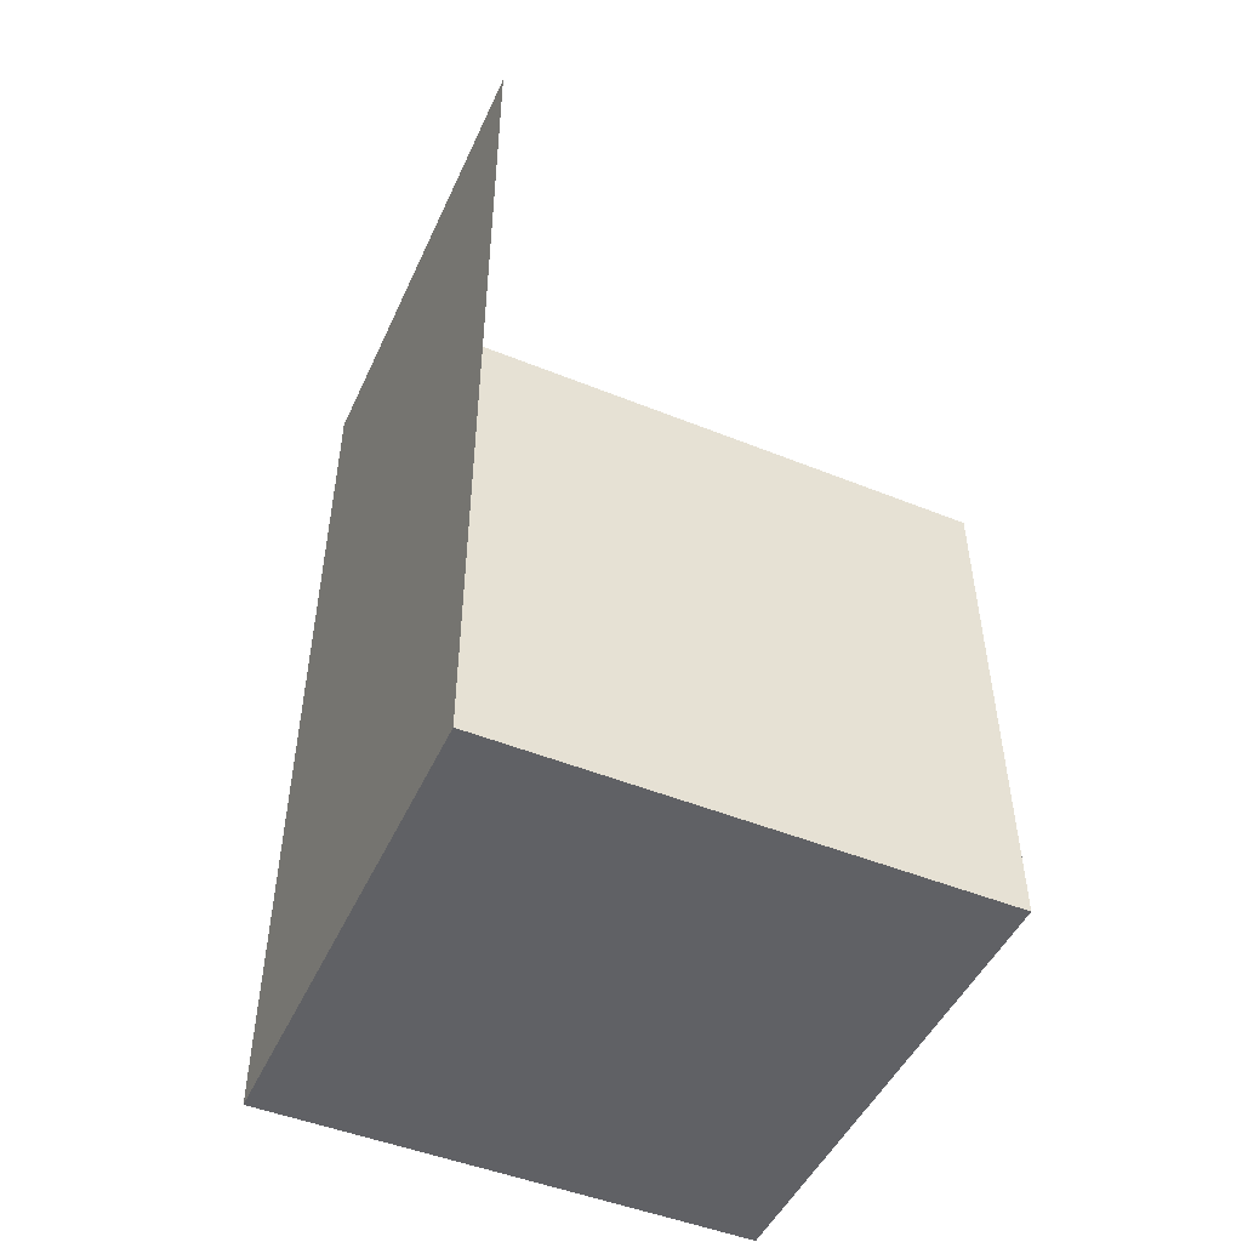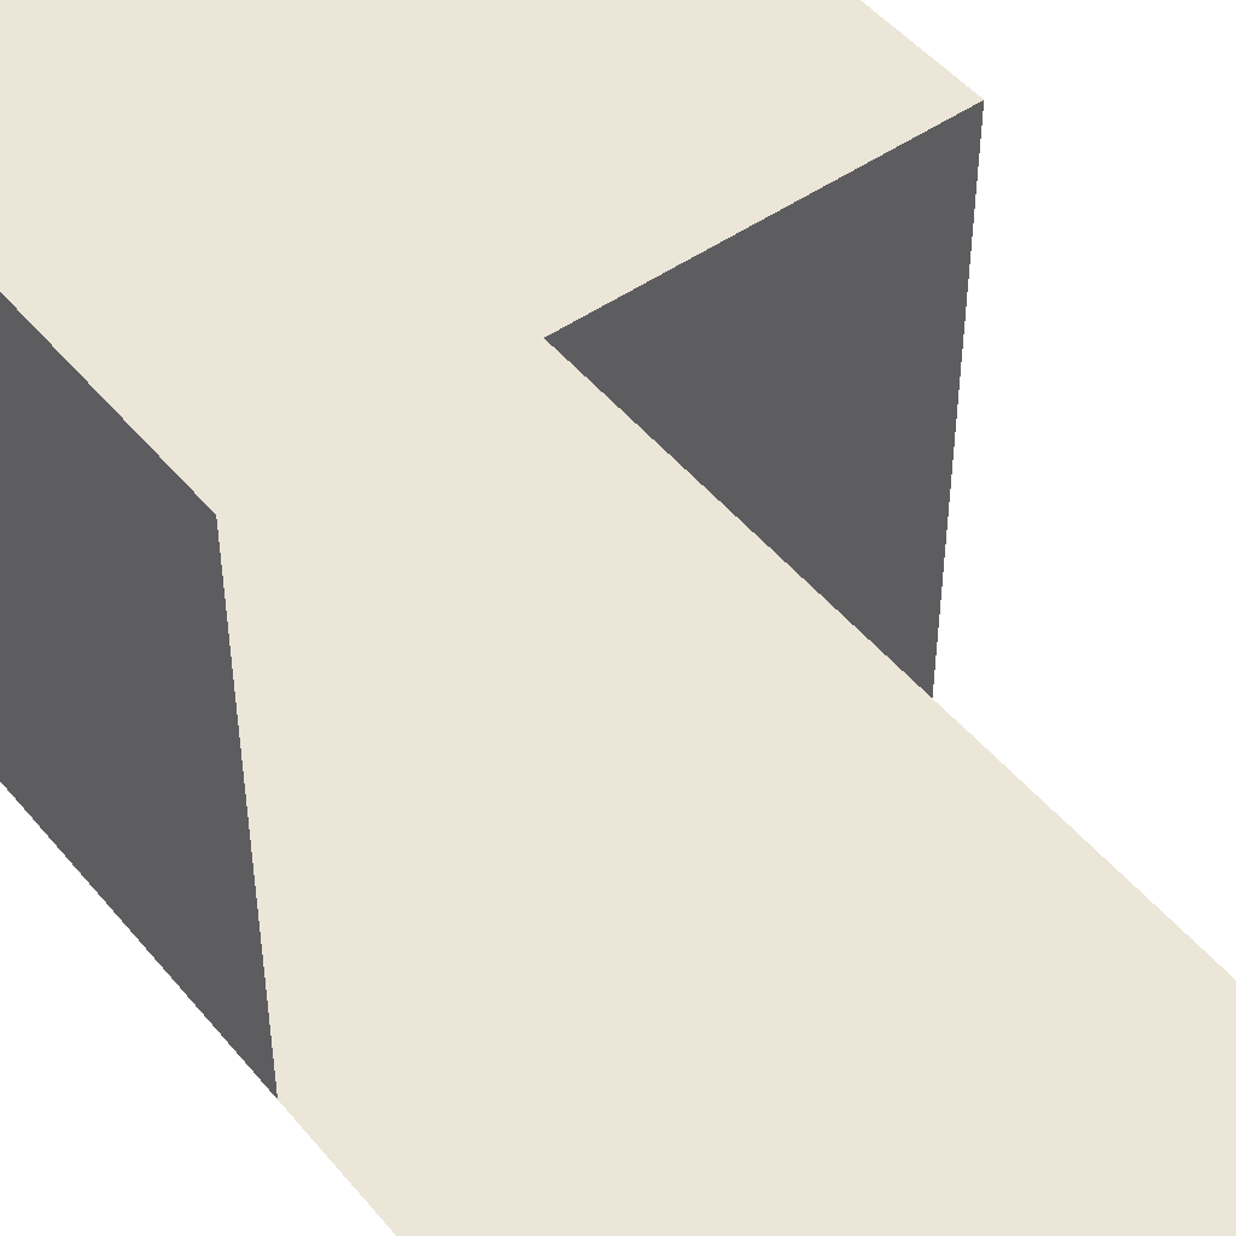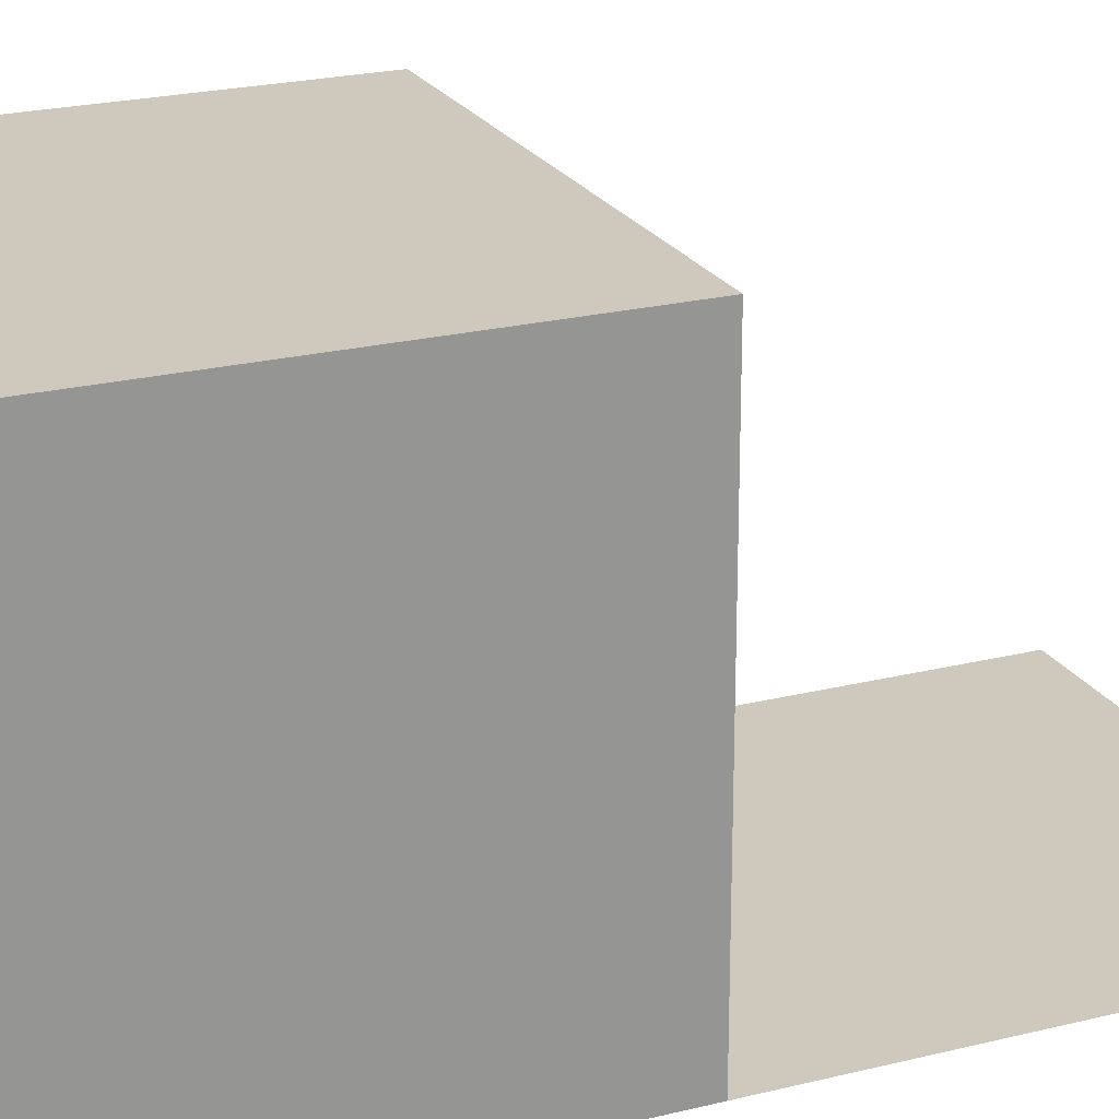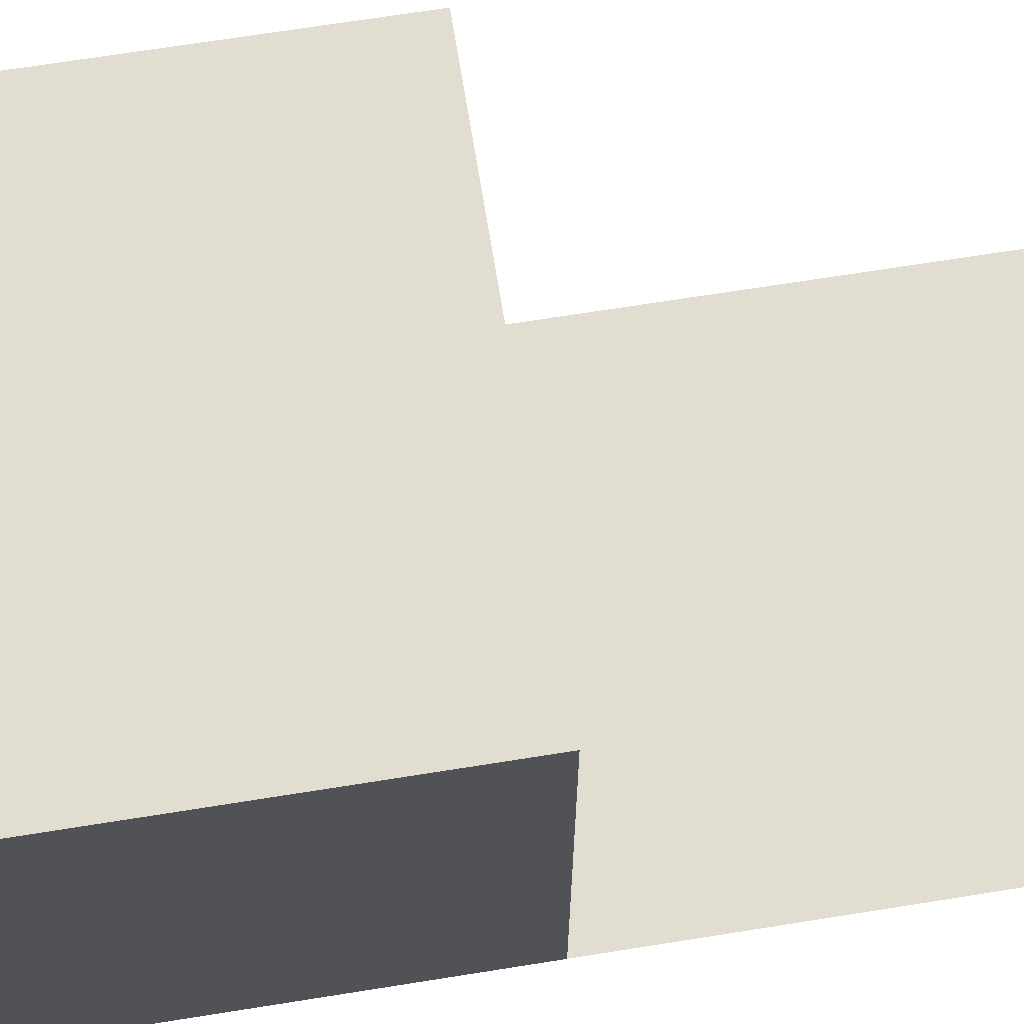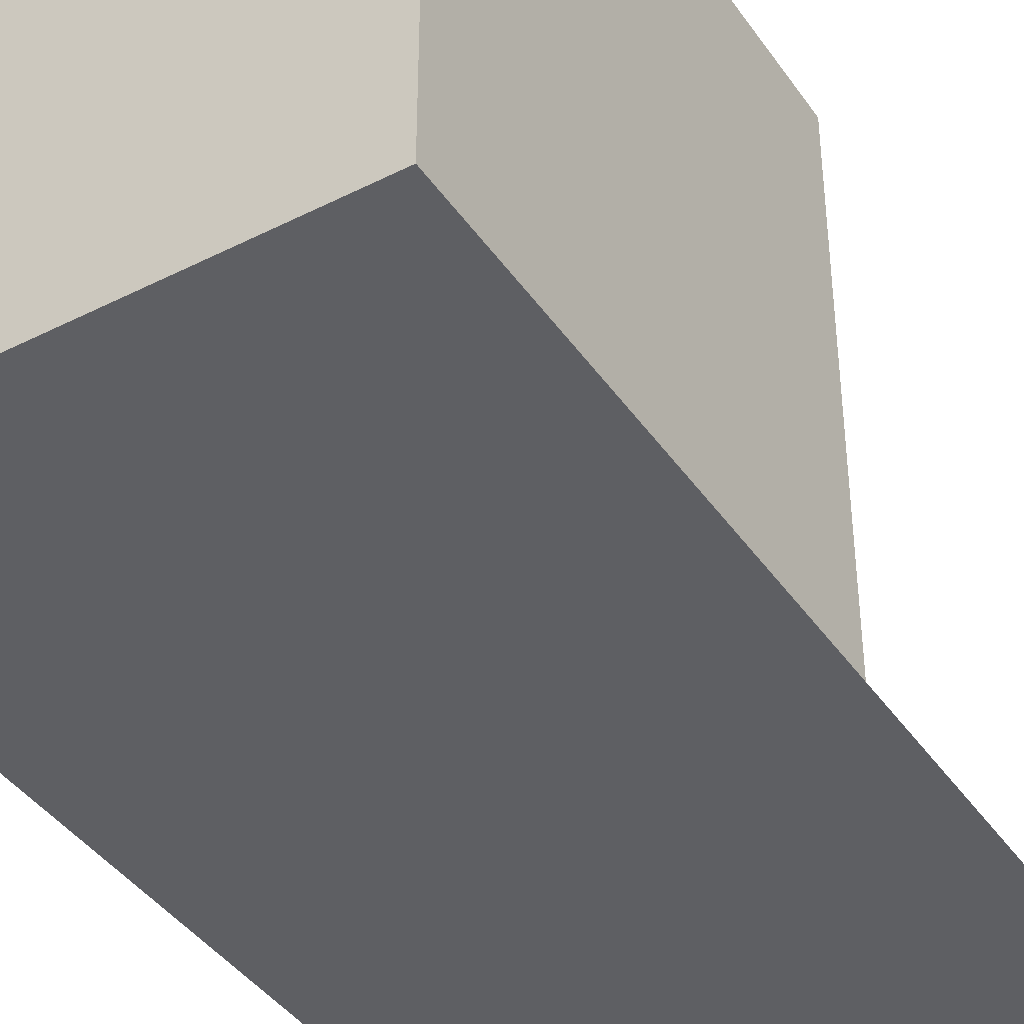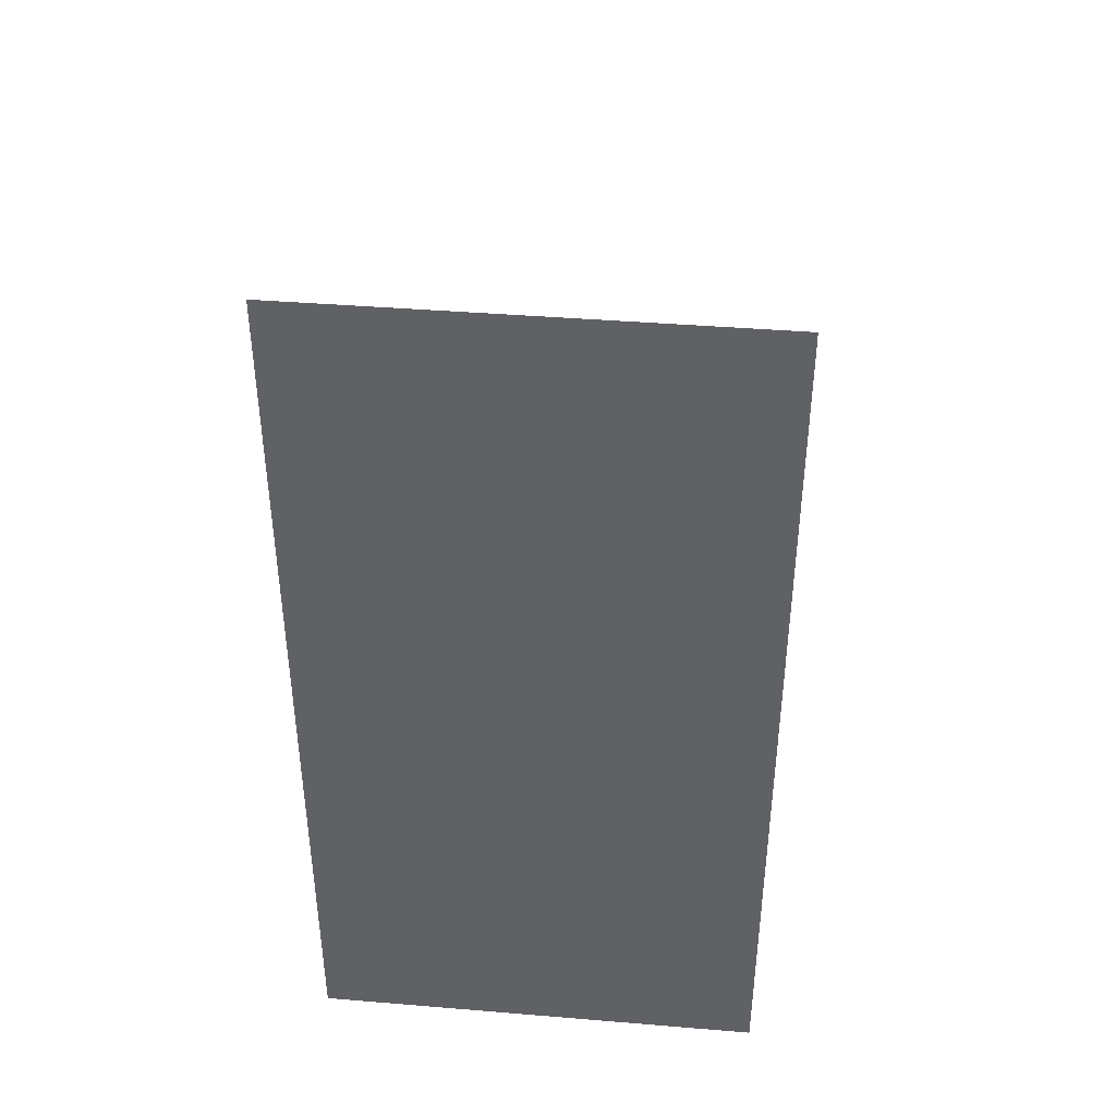
<metadata>
{"format":"obj","ext":"obj","renderer":"f3d","projection":"perspective","resolution":1024,"background":"white","views":[{"elev":-48.9,"azim":65.8,"up":"+Z"},{"elev":48.6,"azim":-37.7,"up":"+Y"},{"elev":22.5,"azim":-113.3,"up":"+Y"},{"elev":68.7,"azim":-99.1,"up":"+Y"},{"elev":-41.1,"azim":-148.4,"up":"+Y"},{"elev":41.4,"azim":5.7,"up":"+Z"}]}
</metadata>
<code>
o anObject
v 0 0 0
v 1 0 0
v 0 1 0
v 1 1 0
v 0 0 1
v 1 0 1
v 0 1 1
v 1 1 1
v 1 0 2
v 0 0 2
f 2 1 3 4
f 1 2 6 5
f 2 4 8 6
f 4 3 7 8
f 3 1 5 7
f 5 6 9 10

</code>
